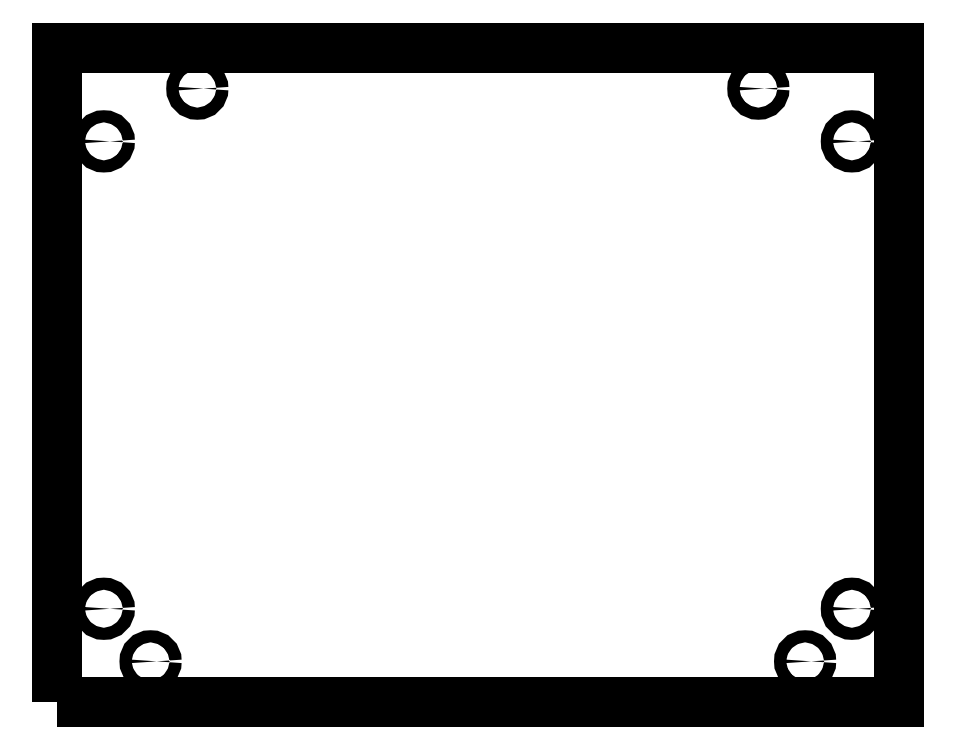
<metadata>
{"format":"dxf","ext":"dxf","renderer":"ezdxf+matplotlib","layout":"modelspace","background":"white","min_lineweight":24,"dpi":150}
</metadata>
<code>
0
SECTION
2
ENTITIES
0
CIRCLE
8
0
10
-2
20
15.87
30
0
40
0.13
210
0
220
-0
230
1
0
CIRCLE
8
0
10
-16
20
15.87
30
0
40
0.13
210
0
220
-0
230
1
0
CIRCLE
8
0
10
-15
20
28.12
30
0
40
0.13
210
0
220
-0
230
1
0
CIRCLE
8
0
10
-3
20
28.12
30
0
40
0.13
210
0
220
-0
230
1
0
CIRCLE
8
0
10
-17
20
27
30
0
40
0.13
210
0
220
-0
230
1
0
CIRCLE
8
0
10
-17
20
17
30
0
40
0.13
210
0
220
-0
230
1
0
CIRCLE
8
0
10
-1
20
17
30
0
40
0.13
210
0
220
-0
230
1
0
CIRCLE
8
0
10
-1
20
27
30
0
40
0.13
210
0
220
-0
230
1
0
LWPOLYLINE
8
0
90
4
70
1
43
0
10
-18
20
15
10
-18
20
29
10
-5.425e-07
20
29
10
-5.425e-07
20
15
0
ENDSEC
0
EOF

</code>
